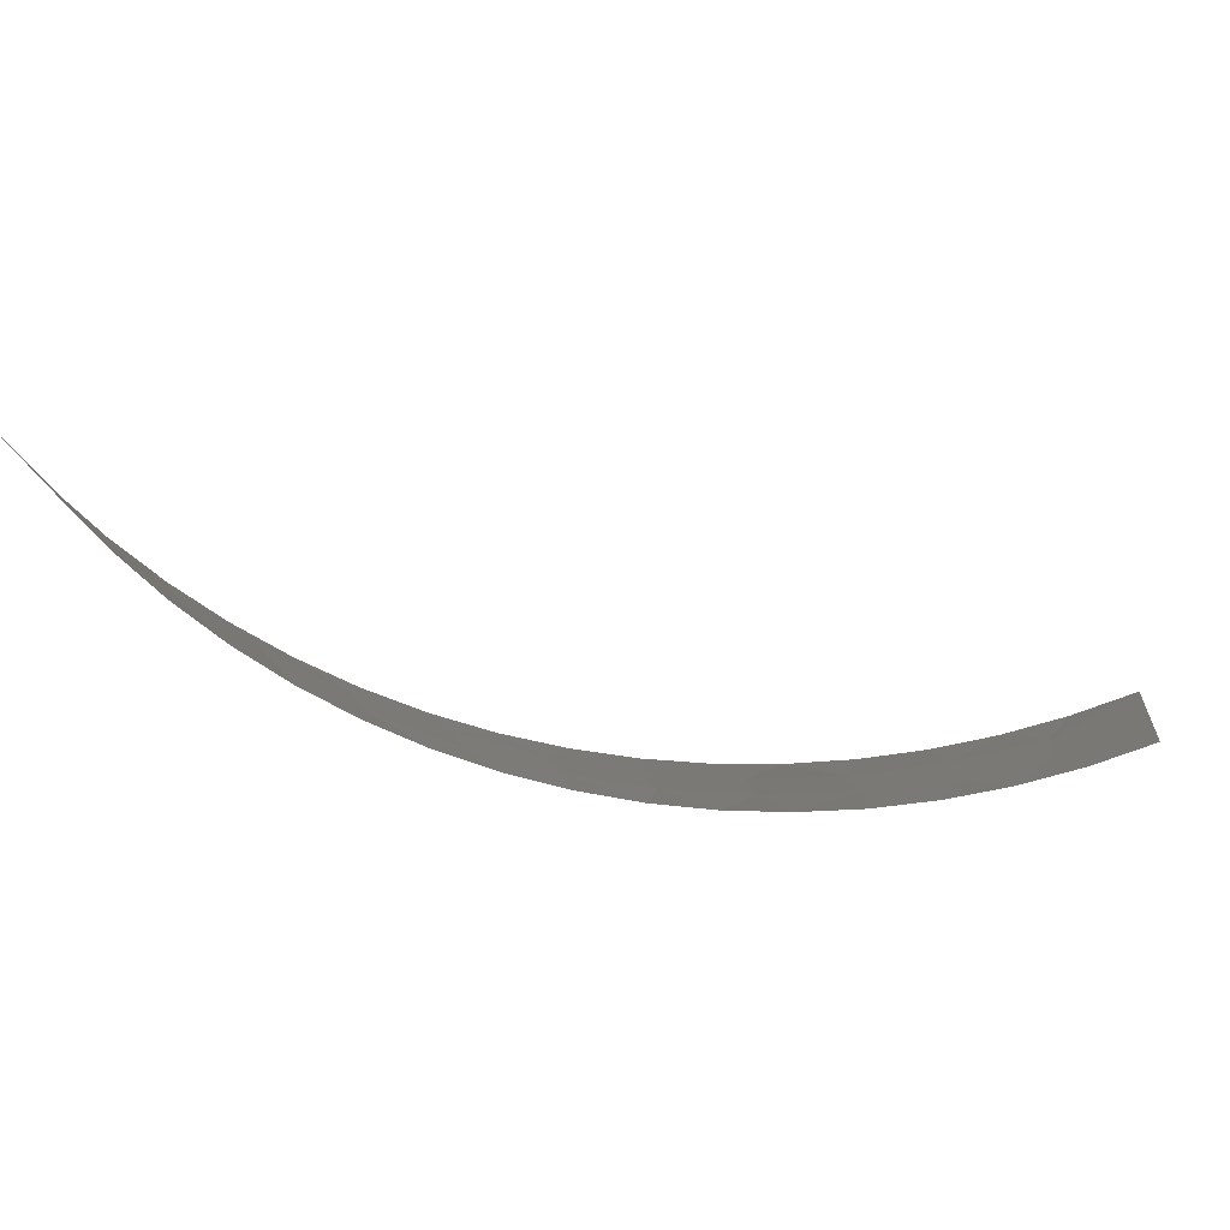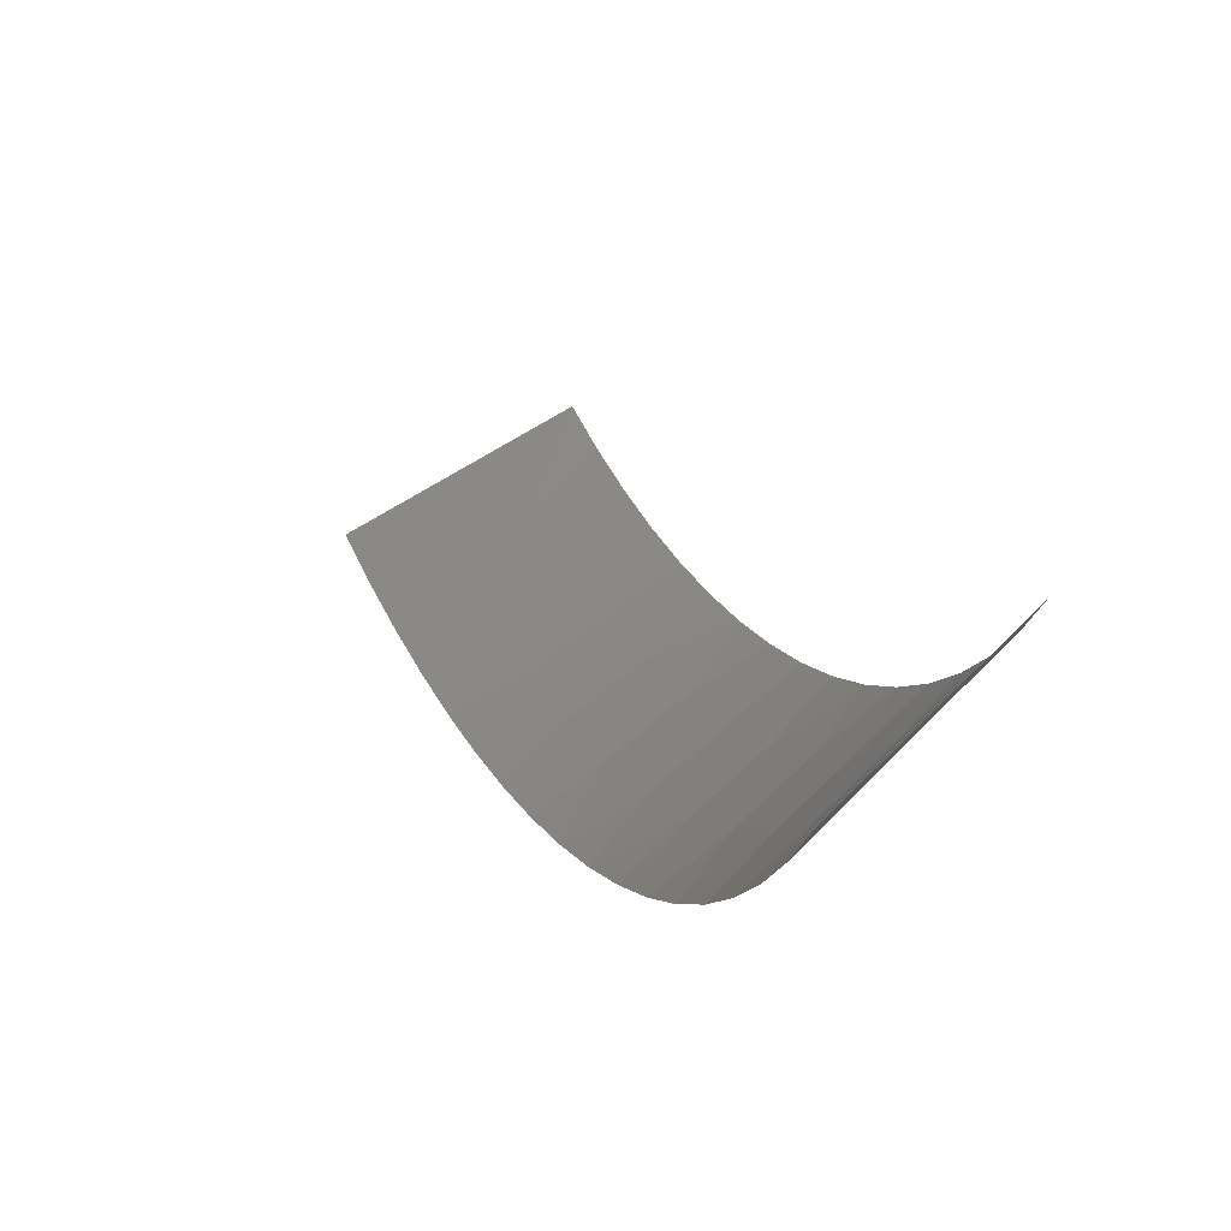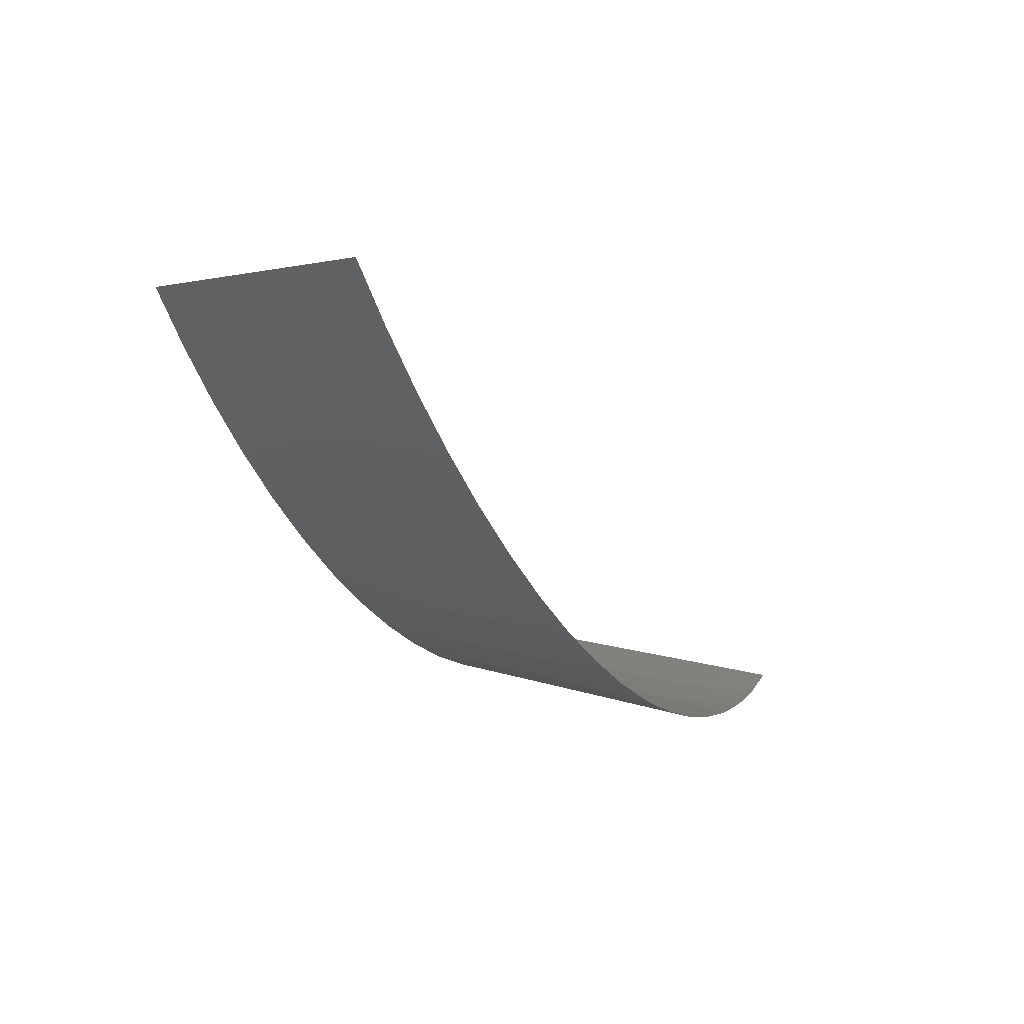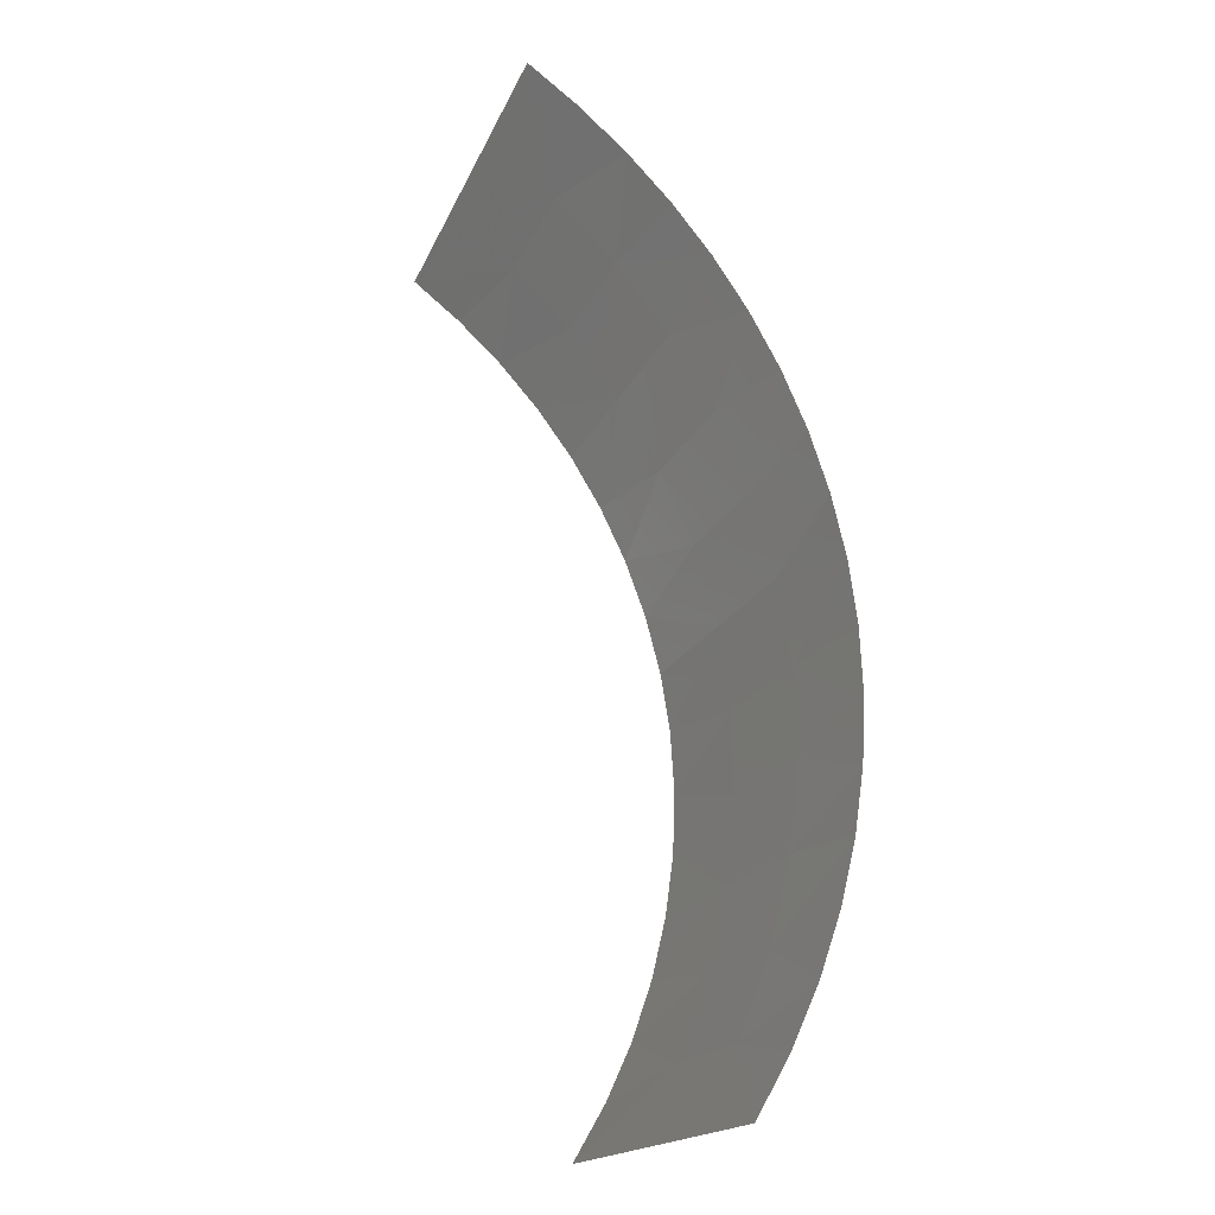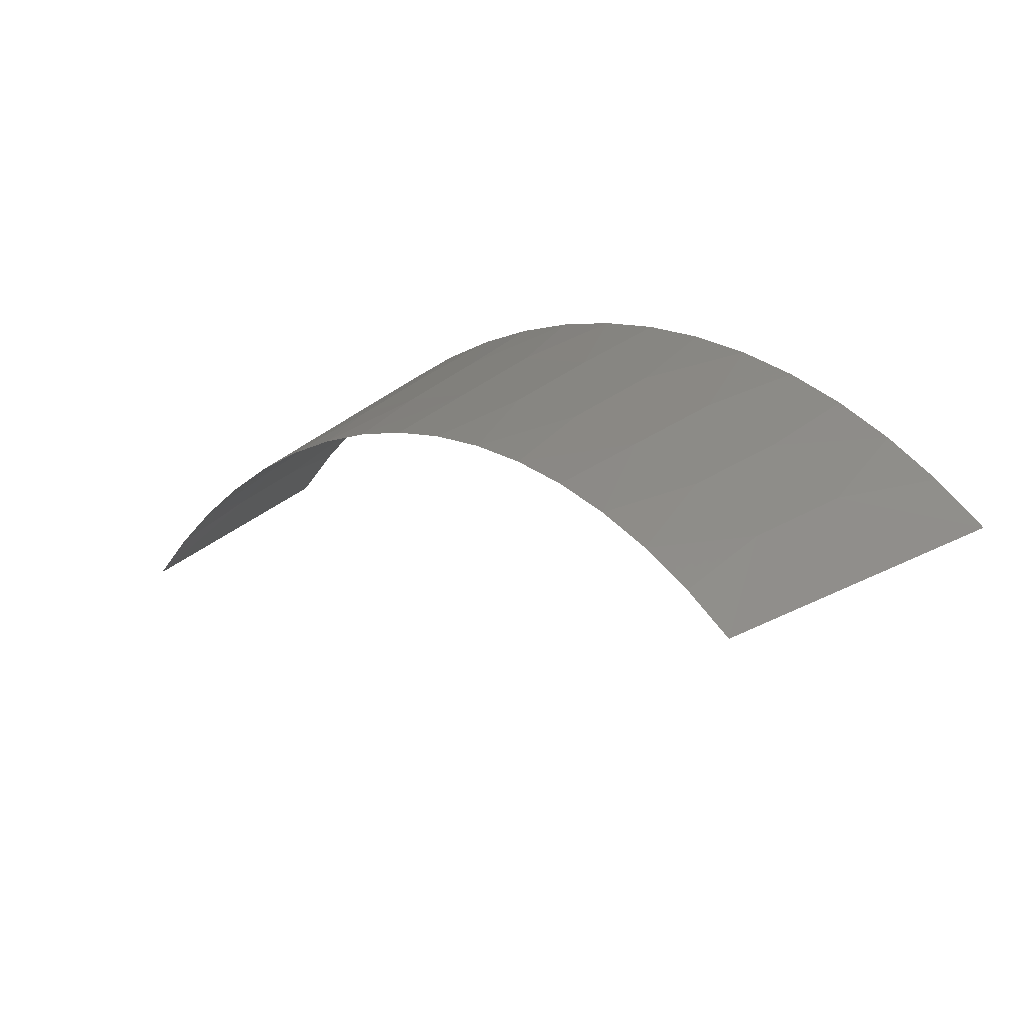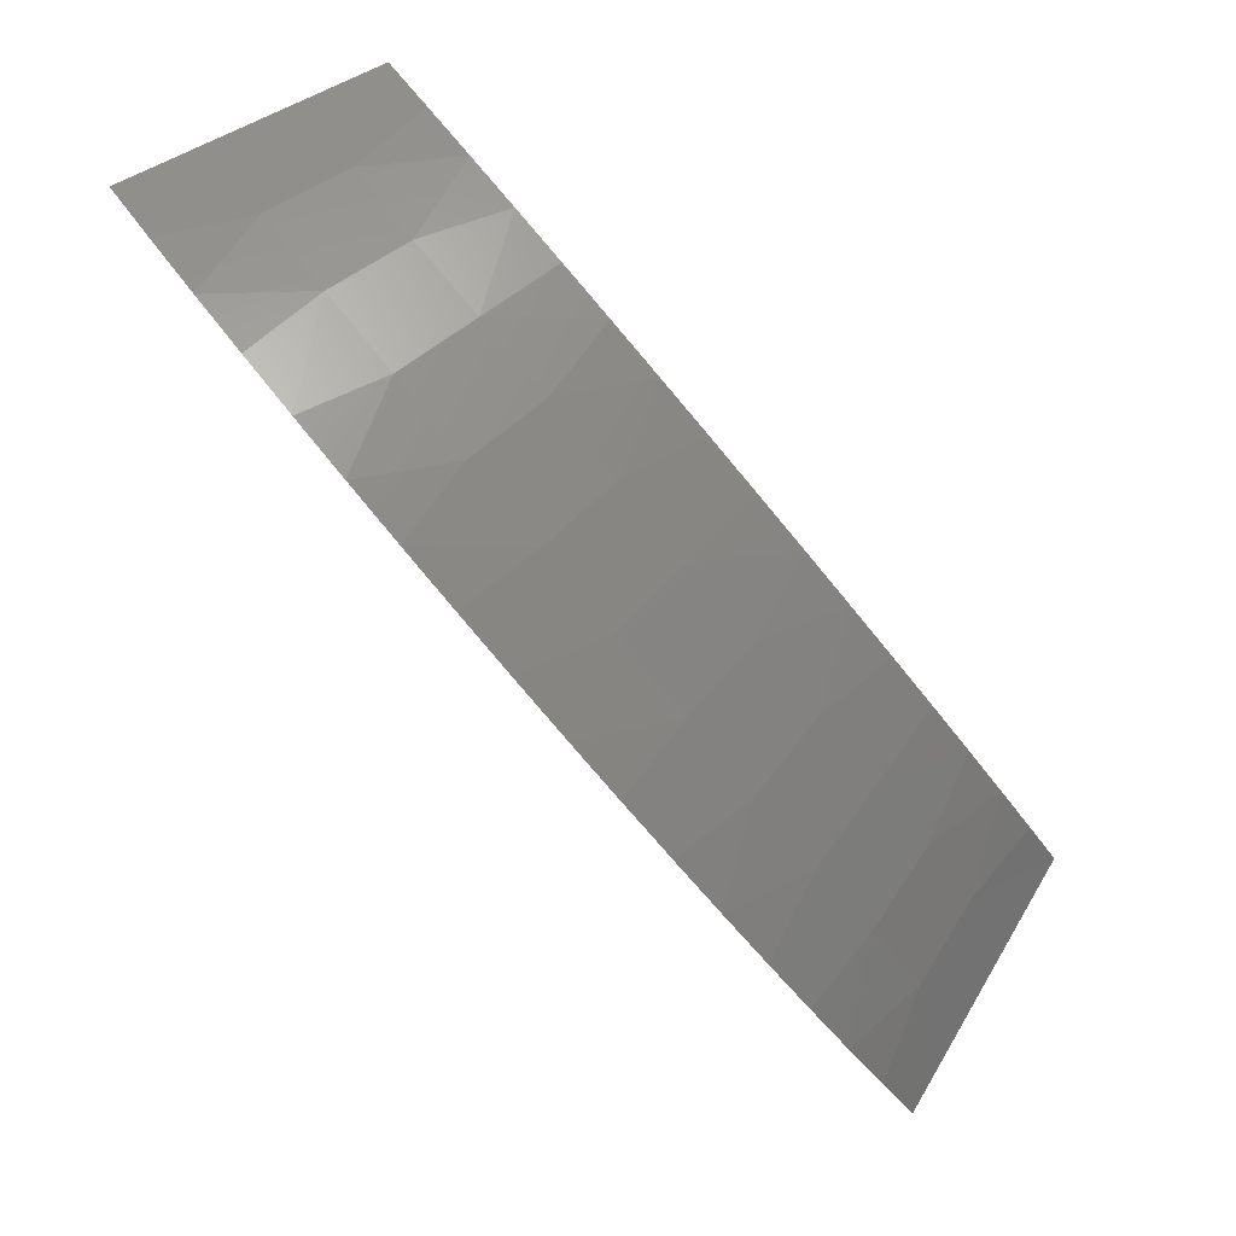
<metadata>
{"format":"stl","ext":"stl","renderer":"f3d","projection":"perspective","resolution":1024,"background":"white","views":[{"elev":33.6,"azim":-129.8,"up":"+Z"},{"elev":30.9,"azim":117.9,"up":"+Z"},{"elev":-43.1,"azim":-12.8,"up":"+Z"},{"elev":-70.2,"azim":80.8,"up":"+Y"},{"elev":78.4,"azim":-7.4,"up":"+Y"},{"elev":24.1,"azim":168.2,"up":"+Y"}]}
</metadata>
<code>
# stl→obj: 57 verts, 77 faces
v -230.1 677.1 -572.5
v -230.8 677 -572
v -230.6 677.3 -572.1
v -230.4 677.7 -572.3
v -229.8 676.7 -572.7
v -229.2 676.5 -573.1
v -229.5 676.1 -573
v -229.7 675.8 -572.8
v -229.8 677.5 -572.6
v -230.1 678 -572.4
v -229.4 677.2 -572.9
v -228.7 677.2 -573.2
v -228.9 676.9 -573.2
v -229.4 678 -572.7
v -229.9 678.4 -572.4
v -229.6 678.7 -572.4
v -229 677.7 -573
v -228.4 677.6 -573.3
v -229.1 678.5 -572.7
v -229.3 679 -572.4
v -228.6 678.2 -573
v -228.1 678 -573.2
v -228.7 679 -572.6
v -229.1 679.4 -572.3
v -228.3 678.7 -572.9
v -227.5 678.7 -573.1
v -227.8 678.4 -573.2
v -228.3 679.4 -572.5
v -228.8 679.7 -572.2
v -228.6 680 -572.1
v -227.9 679.2 -572.8
v -227.3 679.1 -573
v -228 679.9 -572.3
v -228.3 680.3 -571.9
v -227.5 679.6 -572.6
v -226.7 679.7 -572.6
v -227 679.4 -572.8
v -227.7 680.3 -572
v -228.1 680.6 -571.7
v -227.1 680.1 -572.3
v -226.5 680 -572.4
v -227.3 680.7 -571.7
v -227.8 680.9 -571.5
v -227.6 681.2 -571.2
v -226.8 680.5 -571.9
v -226.2 680.3 -572.1
v -227 681 -571.3
v -227.4 681.4 -570.9
v -226.5 680.9 -571.6
v -225.8 680.9 -571.5
v -226 680.6 -571.8
v -226.7 681.4 -570.9
v -227.2 681.6 -570.6
v -227 681.8 -570.2
v -226.2 681.2 -571.1
v -225.4 681.3 -570.8
v -225.6 681.1 -571.2
f 1 2 3
f 1 3 4
f 5 6 7
f 5 7 8
f 5 8 2
f 5 2 1
f 9 4 10
f 9 1 4
f 11 12 13
f 11 13 6
f 11 6 5
f 11 1 9
f 11 5 1
f 14 10 15
f 14 9 10
f 14 15 16
f 17 9 14
f 17 18 12
f 17 11 9
f 17 12 11
f 19 16 20
f 19 14 16
f 21 22 18
f 21 17 14
f 21 18 17
f 21 14 19
f 23 20 24
f 23 19 20
f 25 26 27
f 25 27 22
f 25 19 23
f 25 21 19
f 25 22 21
f 28 24 29
f 28 29 30
f 28 23 24
f 31 32 26
f 31 23 28
f 31 25 23
f 31 26 25
f 33 30 34
f 33 28 30
f 35 36 37
f 35 37 32
f 35 28 33
f 35 32 31
f 35 31 28
f 38 34 39
f 38 33 34
f 40 33 38
f 40 41 36
f 40 35 33
f 40 36 35
f 42 39 43
f 42 43 44
f 42 38 39
f 45 40 38
f 45 41 40
f 45 46 41
f 45 38 42
f 47 44 48
f 47 42 44
f 49 42 47
f 49 46 45
f 49 45 42
f 49 50 51
f 49 51 46
f 52 47 48
f 52 48 53
f 52 53 54
f 52 49 47
f 55 52 54
f 55 54 56
f 55 56 57
f 55 57 50
f 55 50 49
f 55 49 52

</code>
